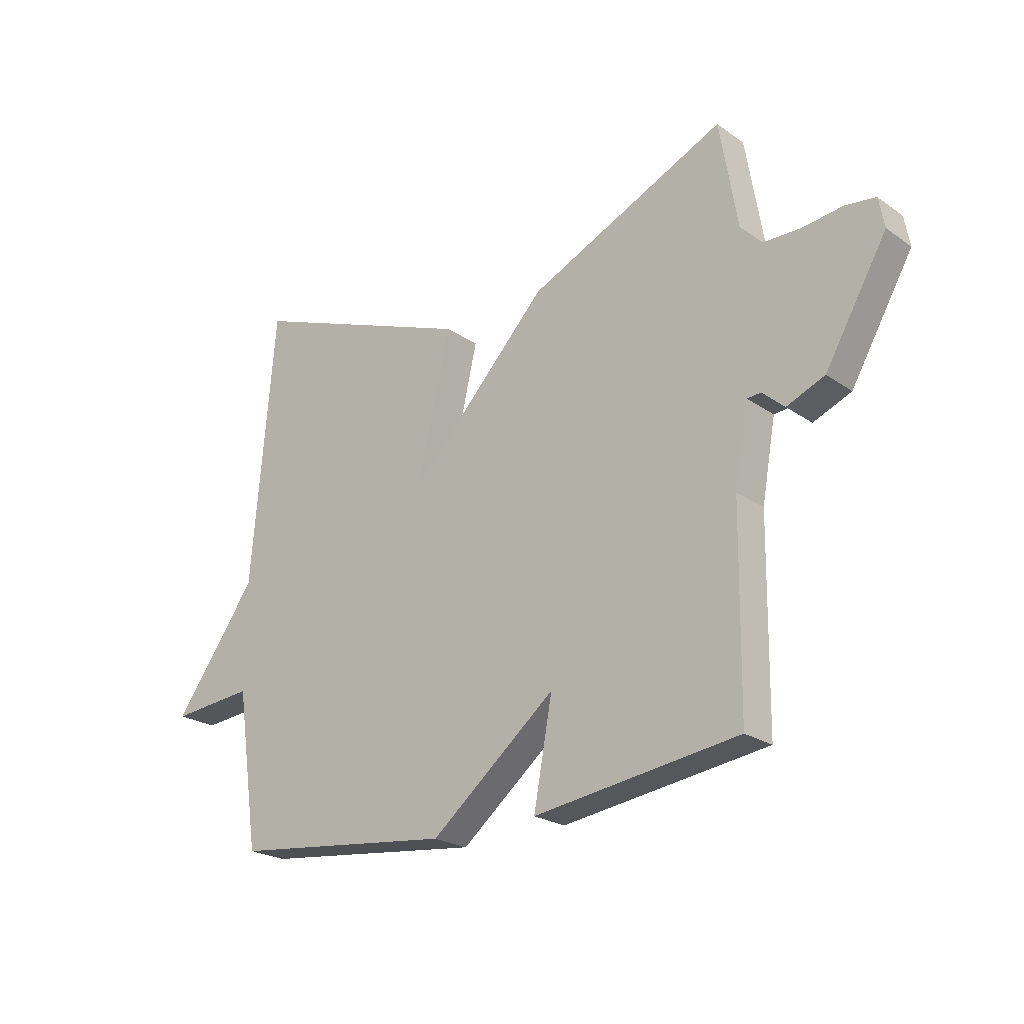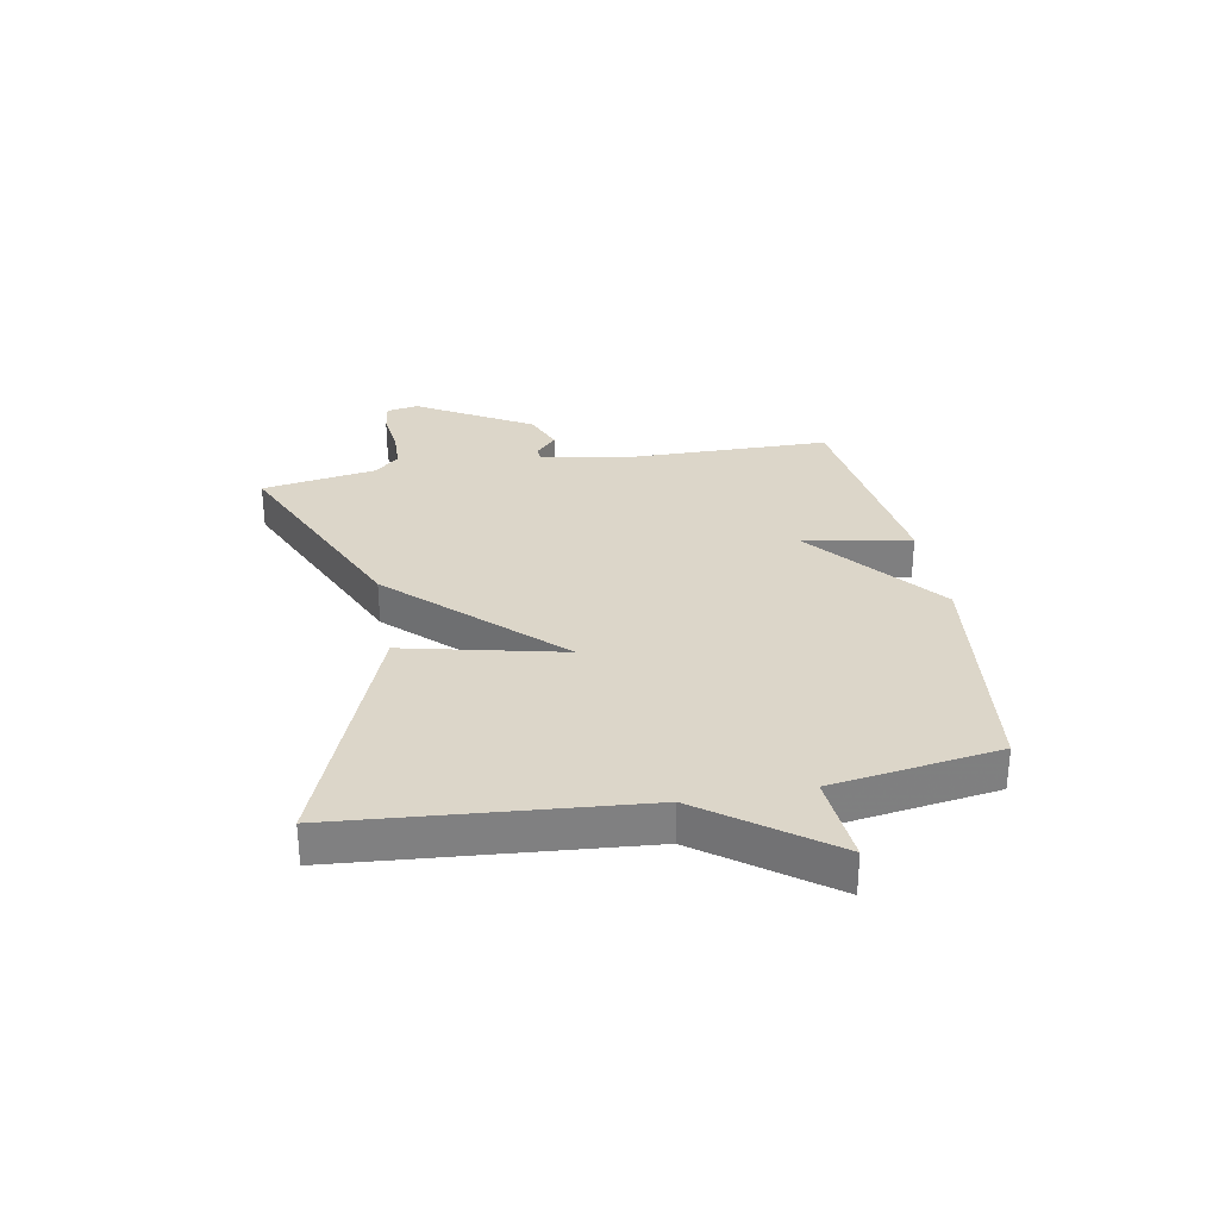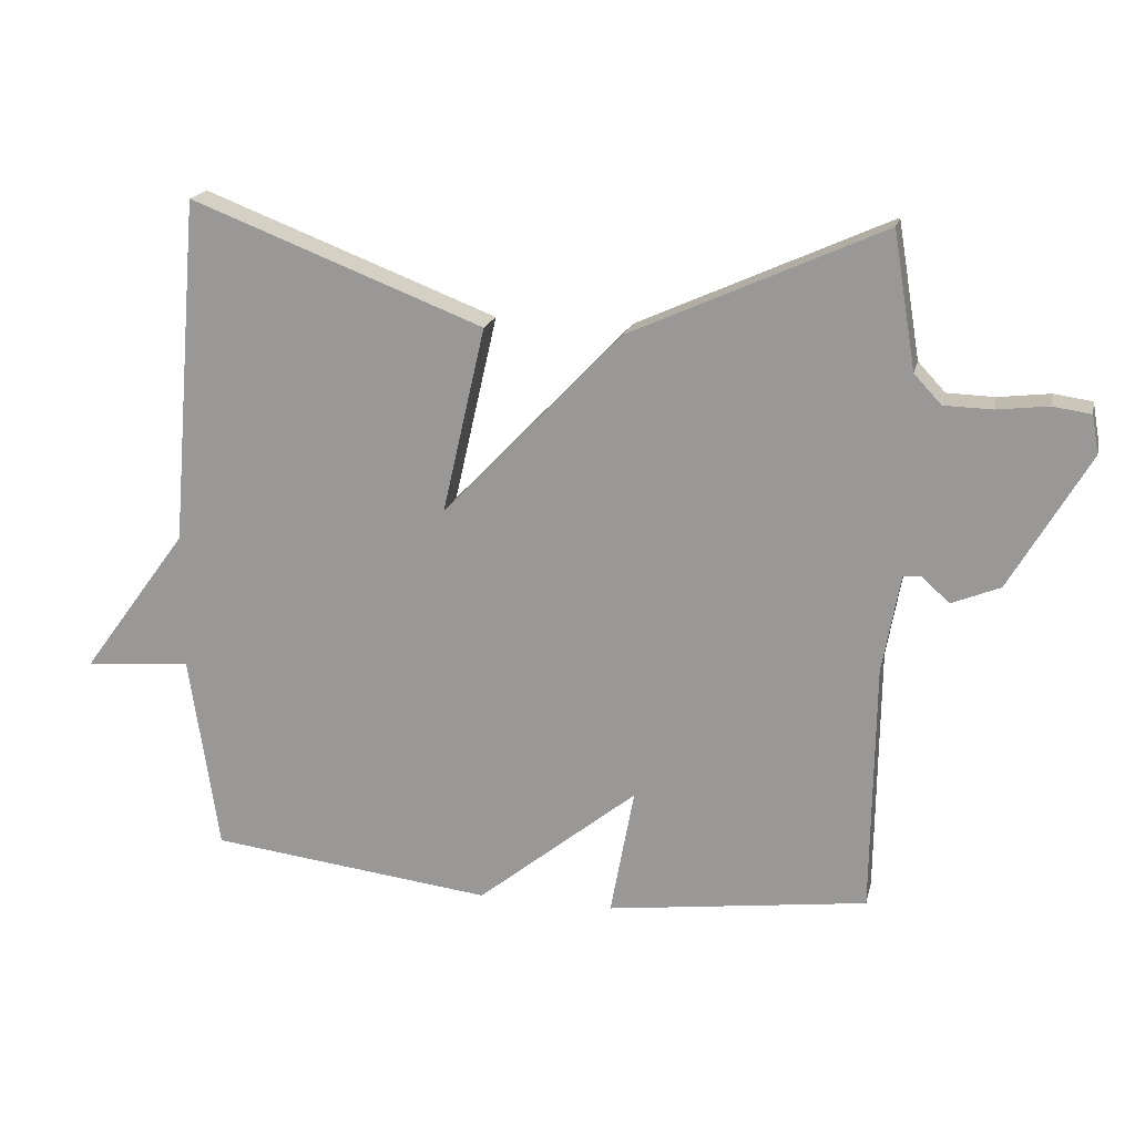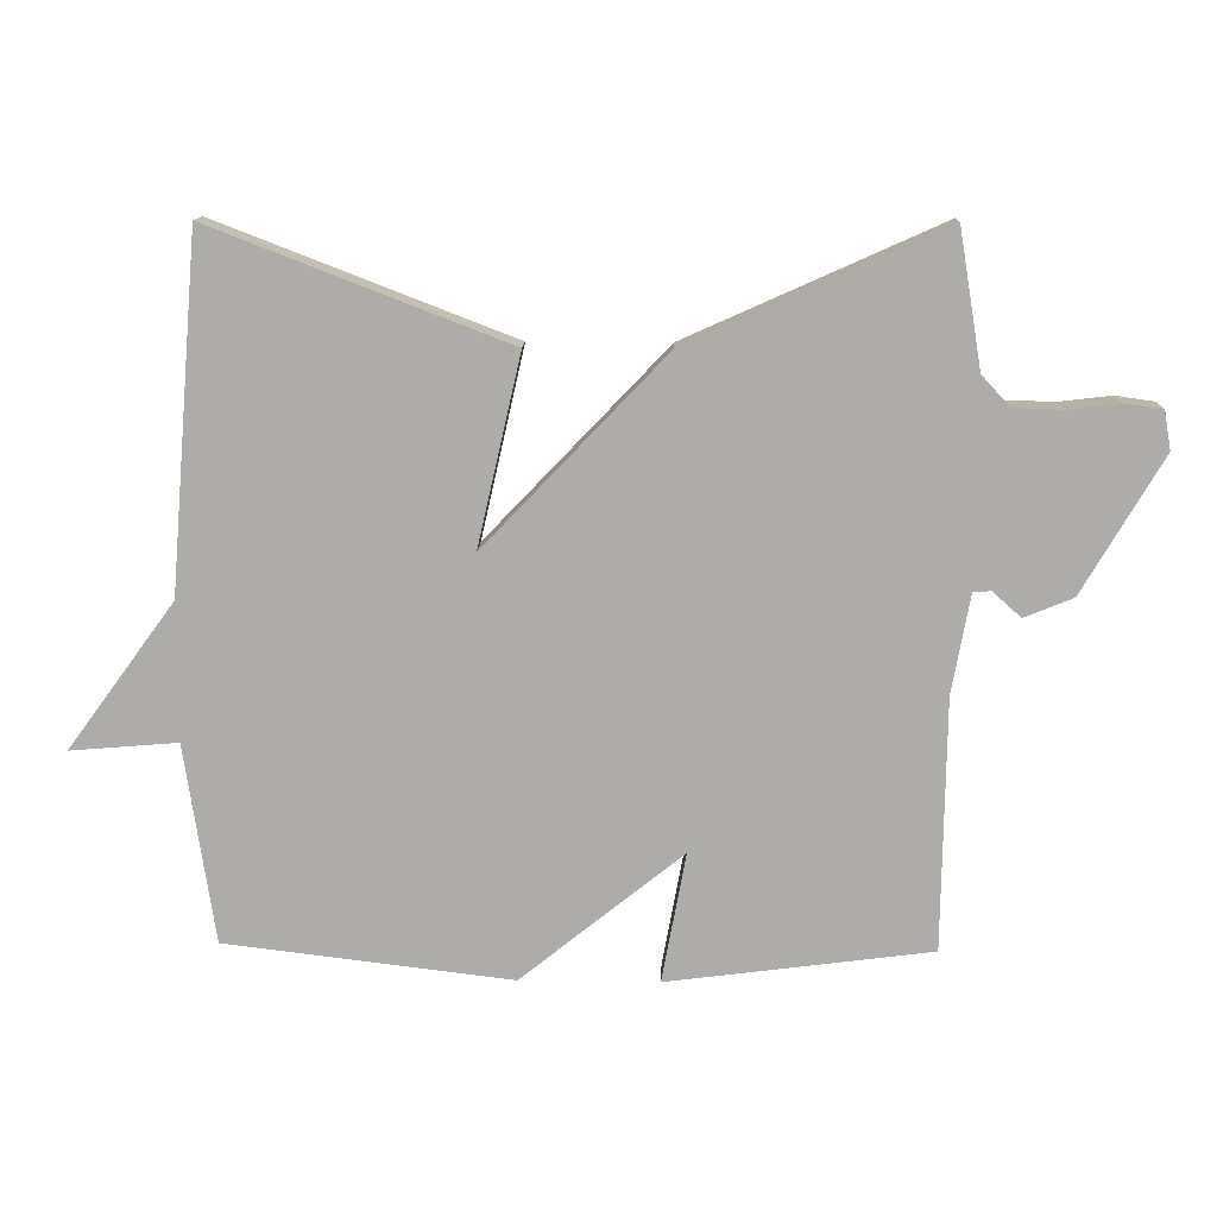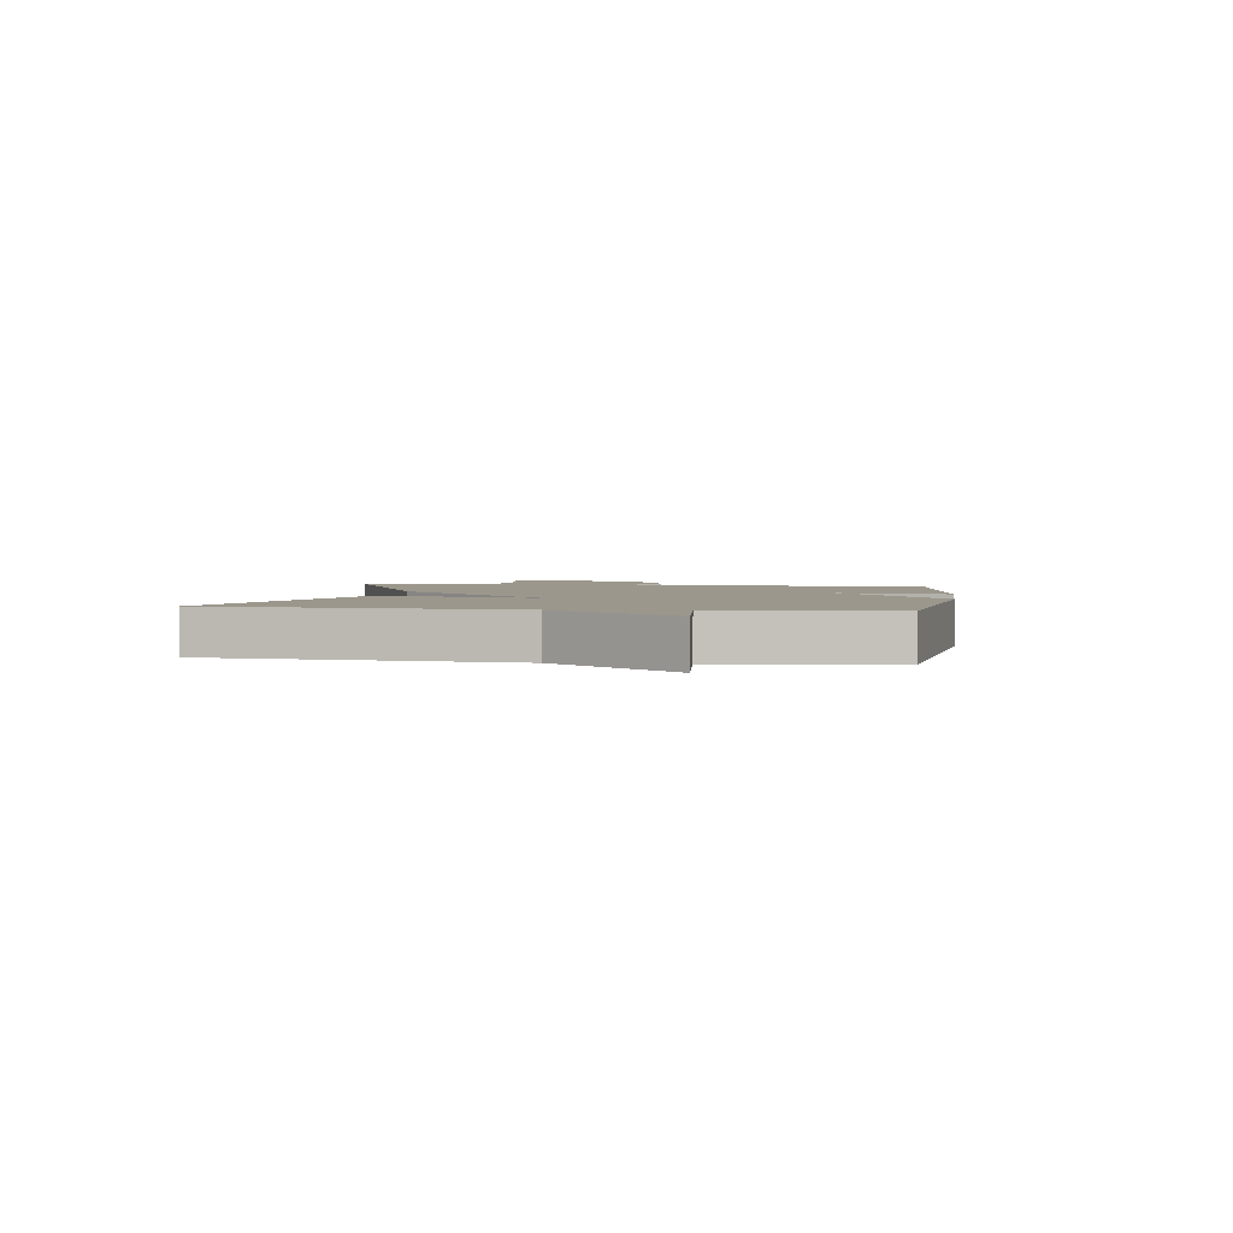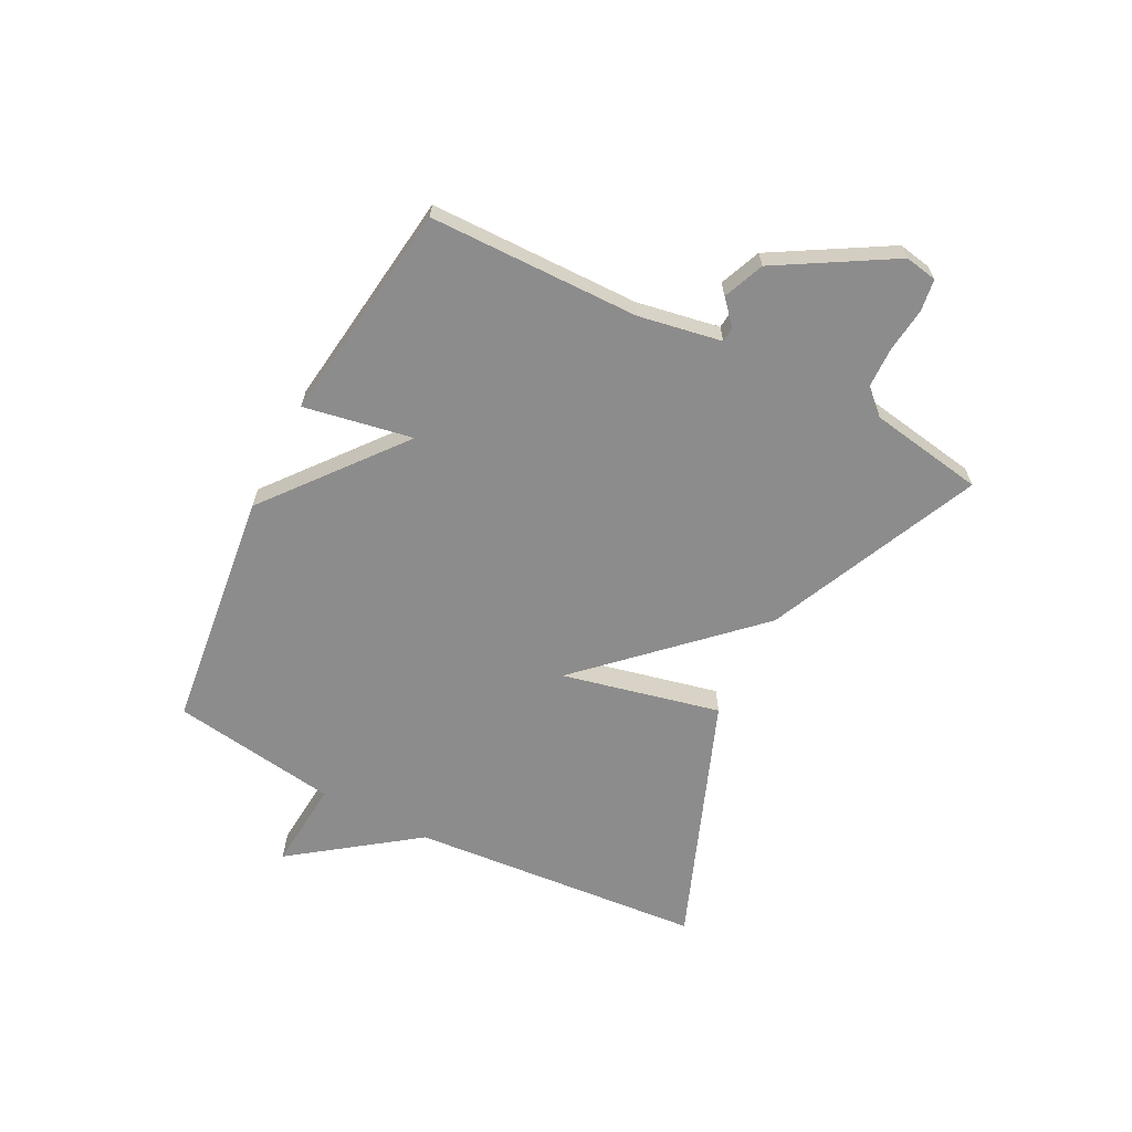
<metadata>
{"format":"obj","ext":"obj","renderer":"f3d","projection":"perspective","resolution":1024,"background":"white","views":[{"elev":-23.2,"azim":-139.2,"up":"+Z"},{"elev":30.2,"azim":79.6,"up":"+Y"},{"elev":18.5,"azim":-167.4,"up":"+Z"},{"elev":13.0,"azim":-178.1,"up":"+Z"},{"elev":2.6,"azim":98.2,"up":"+Y"},{"elev":-64.3,"azim":-117.2,"up":"+Y"}]}
</metadata>
<code>
v -0.5 0.07 0.5
v -0.13 0.07 0.334
v 0.133 0.07 0.059
v 0.07 0.07 0.334
v 0.5 0.07 0.5
v 0.543 0.07 -0.01
v 0.699 0.07 -0.223
v 0.543 0.07 -0.21
v 0.5 0.07 -0.5
v 0.083 0.07 -0.55
v -0.152 0.07 -0.361
v -0.117 0.07 -0.55
v -0.5 0.07 -0.5
v -0.505 0.07 -0.135
v -0.531 0.07 0.009
v -0.557 0.07 0.011
v -0.598 0.07 -0.026
v -0.669 0.07 0.003
v -0.785 0.07 0.201
v -0.775 0.07 0.257
v -0.719 0.07 0.265
v -0.643 0.07 0.256
v -0.573 0.07 0.258
v -0.533 0.07 0.301
v -0.5 0 0.5
v -0.13 0 0.334
v 0.133 0 0.059
v 0.07 0 0.334
v 0.5 0 0.5
v 0.543 0 -0.01
v 0.699 0 -0.223
v 0.543 0 -0.21
v 0.5 0 -0.5
v 0.083 0 -0.55
v -0.152 0 -0.361
v -0.117 0 -0.55
v -0.5 0 -0.5
v -0.505 0 -0.135
v -0.531 0 0.009
v -0.557 0 0.011
v -0.598 0 -0.026
v -0.669 0 0.003
v -0.785 0 0.201
v -0.775 0 0.257
v -0.719 0 0.265
v -0.643 0 0.256
v -0.573 0 0.258
v -0.533 0 0.301
f 20 21 22
f 19 20 22
f 18 19 22
f 17 18 22
f 16 17 22
f 15 16 22 23
f 14 15 23 24
f 11 12 13 14
f 8 9 10 11
f 8 11 14 24
f 6 7 8
f 5 6 8
f 4 5 8
f 3 4 8
f 24 1 2 3
f 3 8 24
f 46 45 44
f 46 44 43
f 46 43 42
f 46 42 41
f 46 41 40
f 47 46 40 39
f 48 47 39 38
f 38 37 36 35
f 35 34 33 32
f 48 38 35 32
f 32 31 30
f 32 30 29
f 32 29 28
f 32 28 27
f 27 26 25 48
f 48 32 27
f 1 25 26 2
f 2 26 27 3
f 3 27 28 4
f 4 28 29 5
f 5 29 30 6
f 6 30 31 7
f 7 31 32 8
f 8 32 33 9
f 9 33 34 10
f 10 34 35 11
f 11 35 36 12
f 12 36 37 13
f 13 37 38 14
f 14 38 39 15
f 15 39 40 16
f 16 40 41 17
f 17 41 42 18
f 18 42 43 19
f 19 43 44 20
f 20 44 45 21
f 21 45 46 22
f 22 46 47 23
f 23 47 48 24
f 24 48 25 1

</code>
